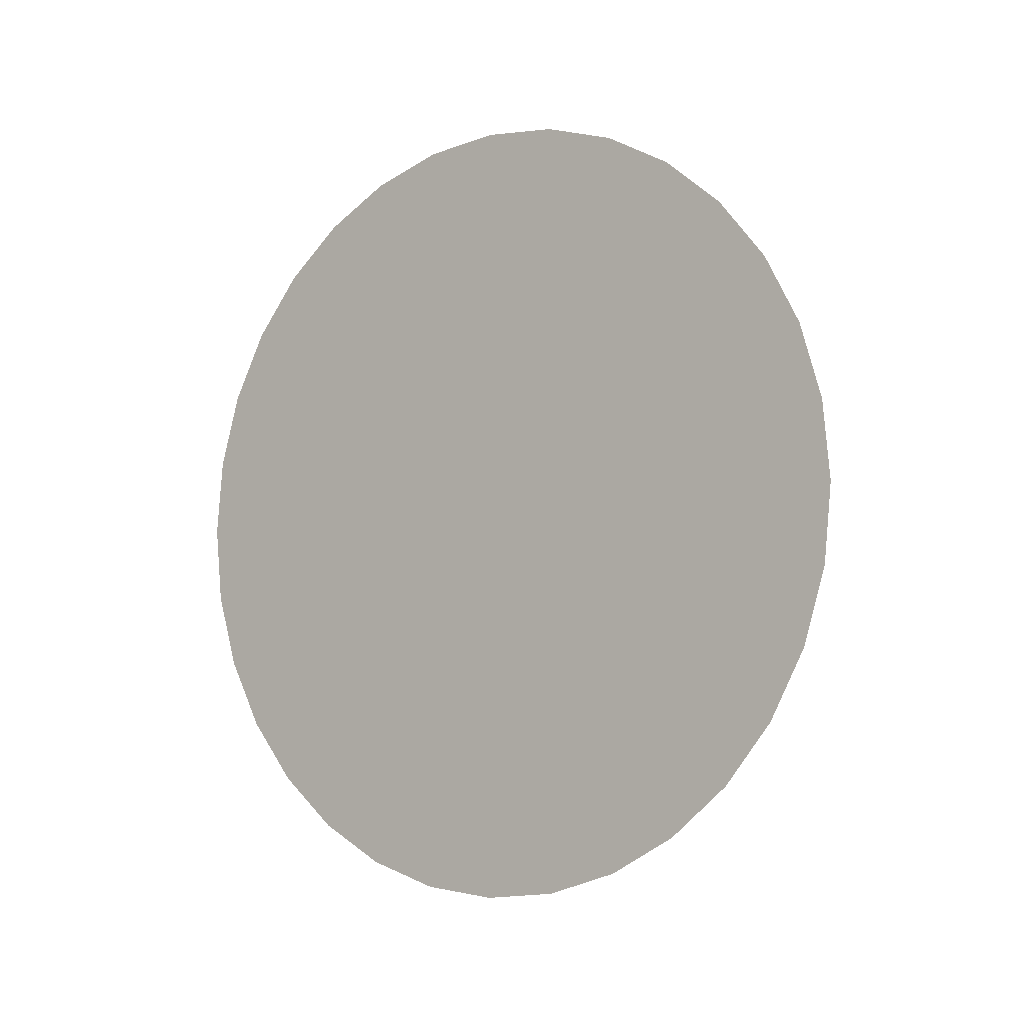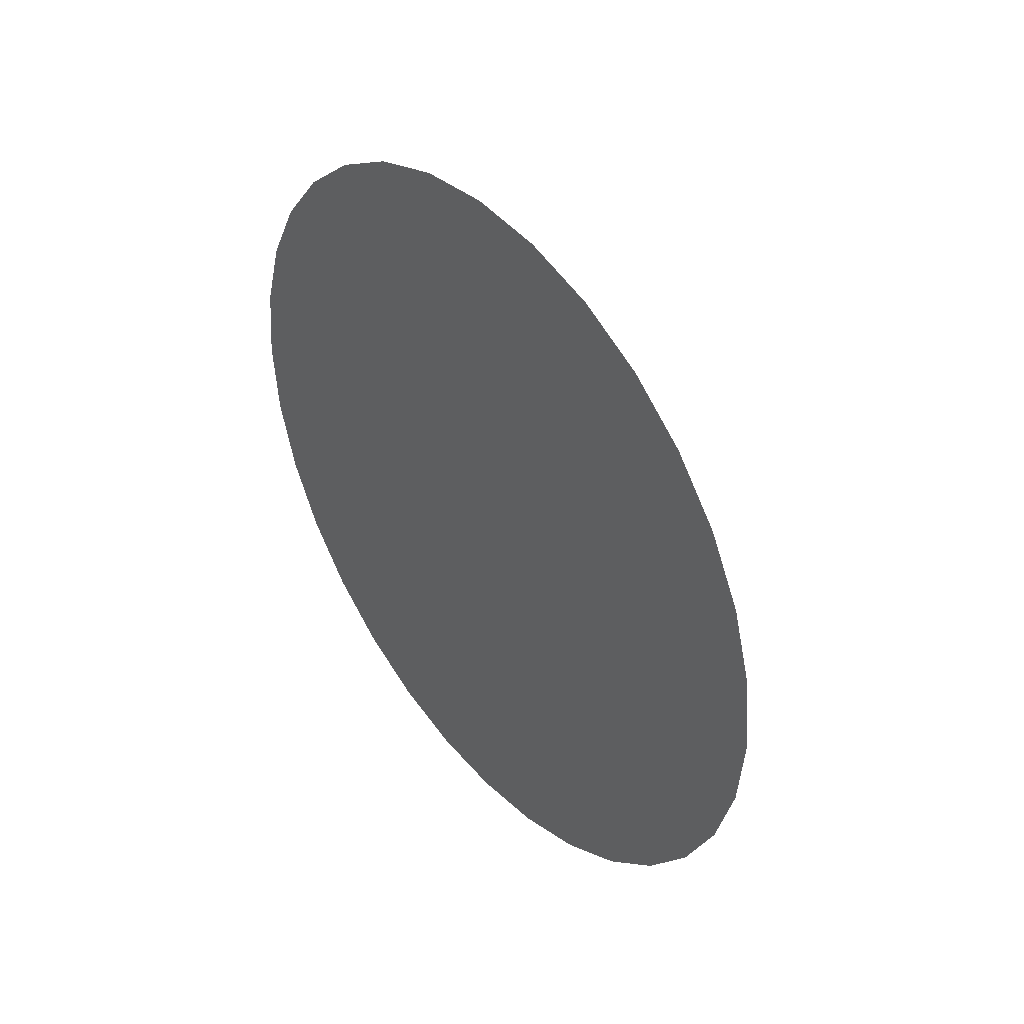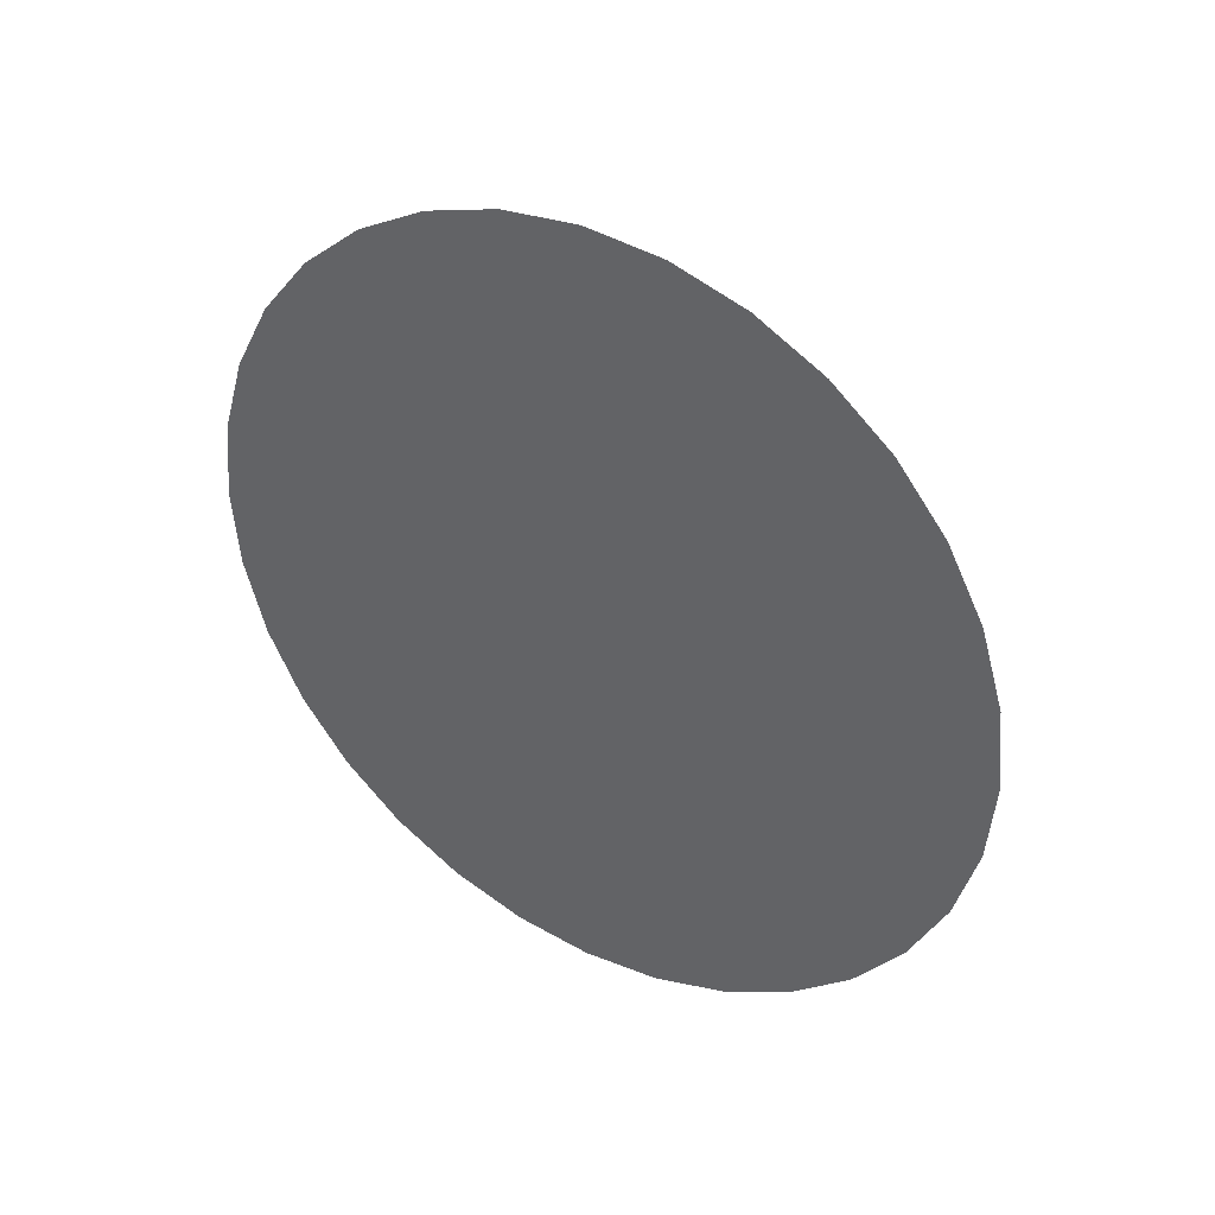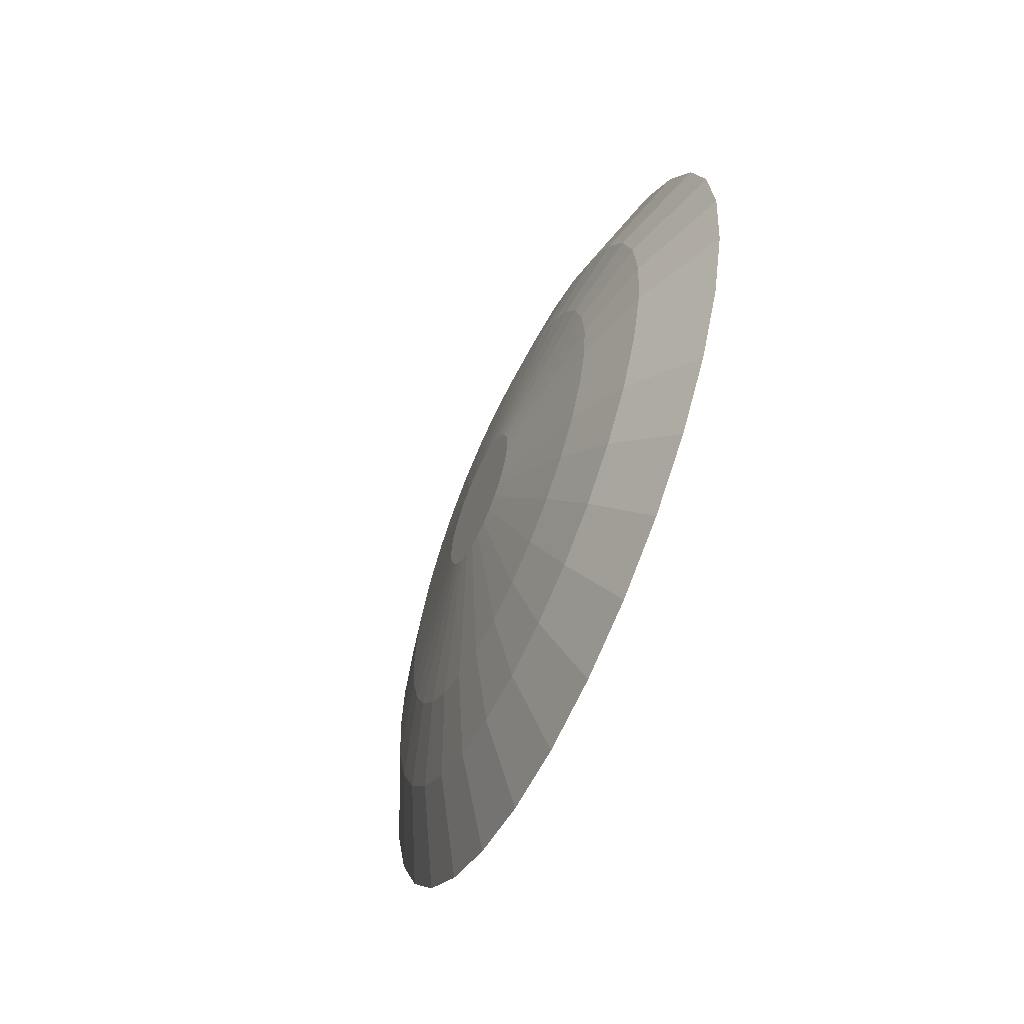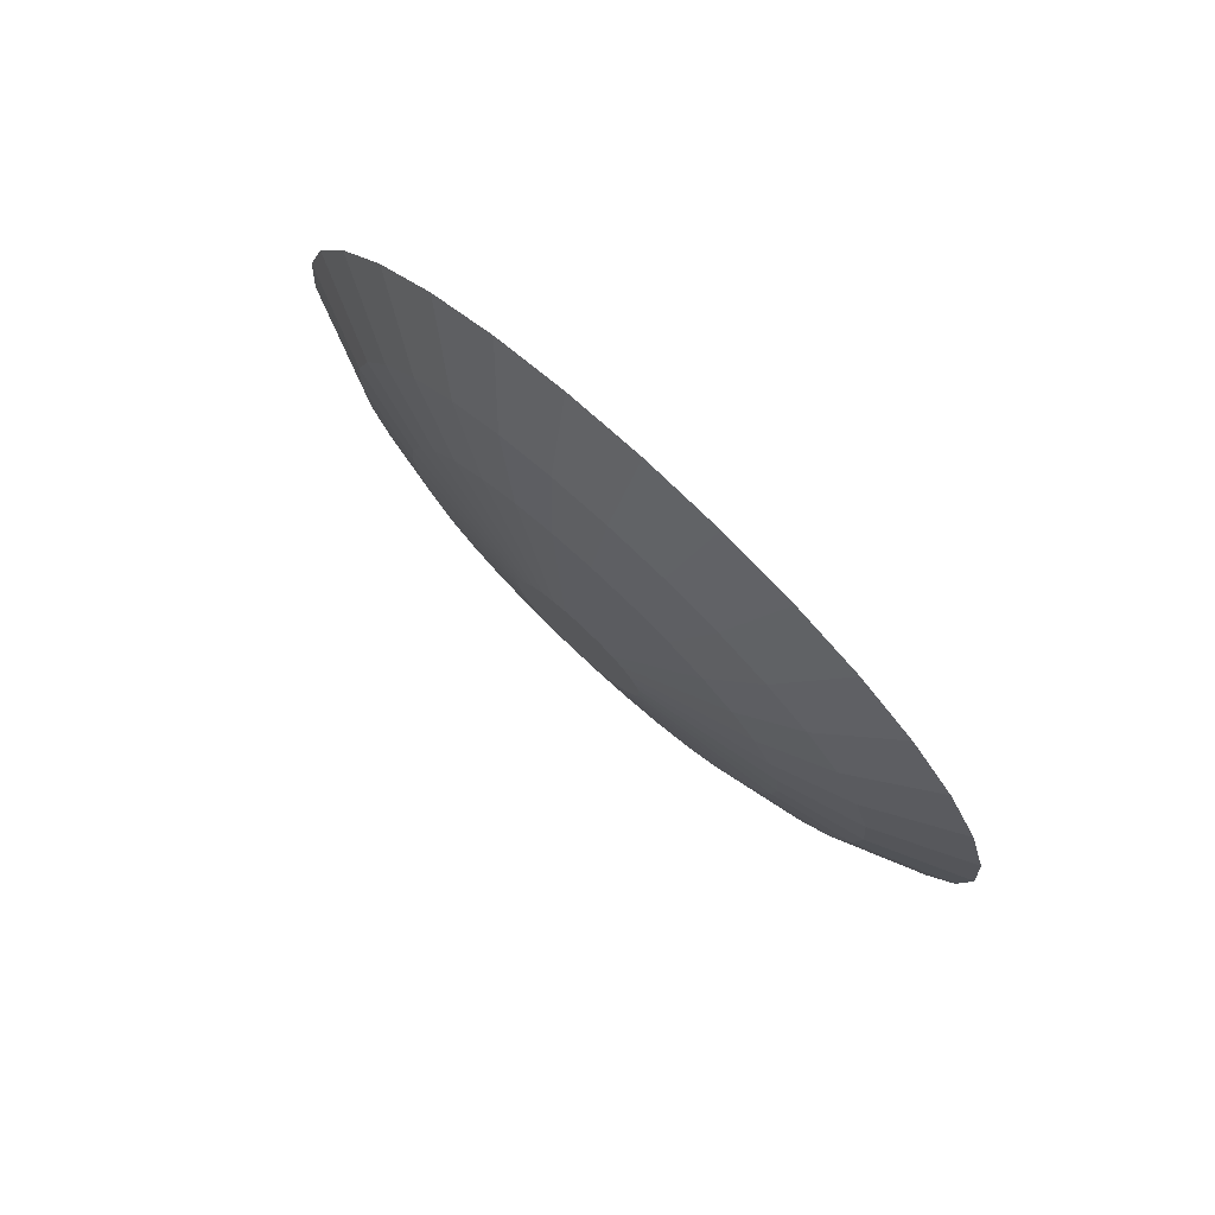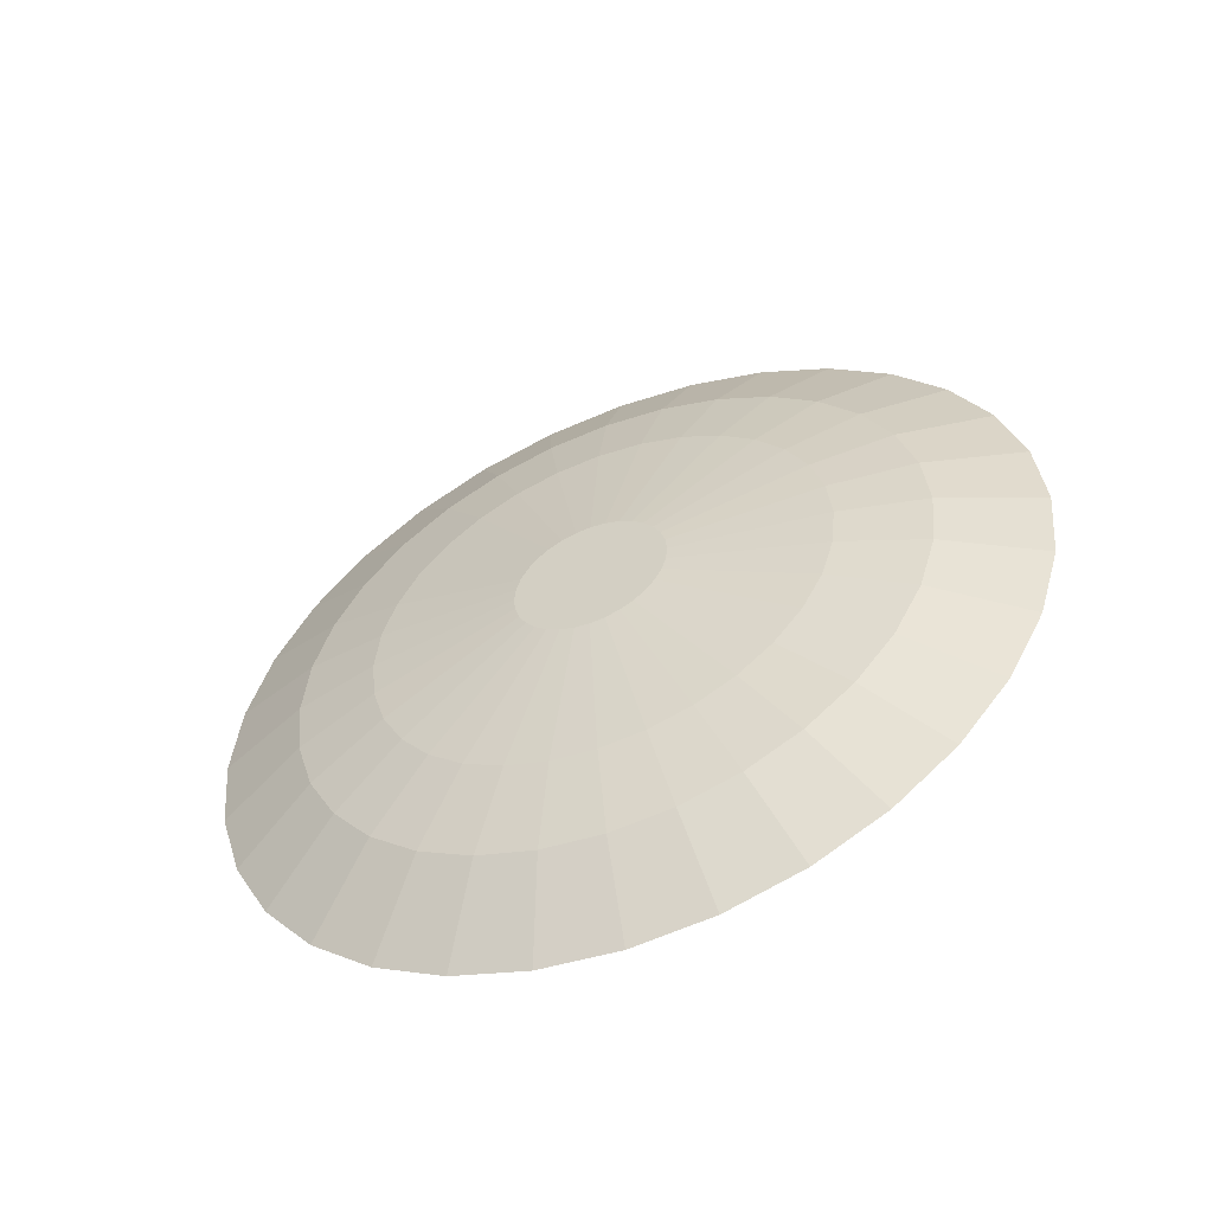
<metadata>
{"format":"obj","ext":"obj","renderer":"f3d","projection":"perspective","resolution":1024,"background":"white","views":[{"elev":-6.1,"azim":-52.8,"up":"+Z"},{"elev":40.8,"azim":-38.6,"up":"+Z"},{"elev":37.2,"azim":-58.0,"up":"+Y"},{"elev":-60.1,"azim":155.8,"up":"+Z"},{"elev":78.1,"azim":132.8,"up":"+Z"},{"elev":-53.9,"azim":112.4,"up":"+Y"}]}
</metadata>
<code>
o Cylinder
v -0.09585 -0 -1
v 0.09585 -0 -0.1831
v -0.09585 -0.1951 -0.9808
v 0.09585 -0.03572 -0.1796
v -0.09585 -0.3827 -0.9239
v 0.09585 -0.07007 -0.1692
v -0.09585 -0.5556 -0.8315
v 0.09585 -0.1017 -0.1522
v -0.09585 -0.7071 -0.7071
v 0.09585 -0.1295 -0.1295
v -0.09585 -0.8315 -0.5556
v 0.09585 -0.1522 -0.1017
v -0.09585 -0.9239 -0.3827
v 0.09585 -0.1692 -0.07007
v -0.09585 -0.9808 -0.1951
v 0.09585 -0.1796 -0.03572
v -0.09585 -1 -0
v 0.09585 -0.1831 -0
v -0.09585 -0.9808 0.1951
v 0.09585 -0.1796 0.03572
v -0.09585 -0.9239 0.3827
v 0.09585 -0.1692 0.07007
v -0.09585 -0.8315 0.5556
v 0.09585 -0.1522 0.1017
v -0.09585 -0.7071 0.7071
v 0.09585 -0.1295 0.1295
v -0.09585 -0.5556 0.8315
v 0.09585 -0.1017 0.1522
v -0.09585 -0.3827 0.9239
v 0.09585 -0.07007 0.1692
v -0.09585 -0.1951 0.9808
v 0.09585 -0.03572 0.1796
v -0.09585 0 1
v 0.09585 0 0.1831
v -0.09585 0.1951 0.9808
v 0.09585 0.03572 0.1796
v -0.09585 0.3827 0.9239
v 0.09585 0.07007 0.1692
v -0.09585 0.5556 0.8315
v 0.09585 0.1017 0.1522
v -0.09585 0.7071 0.7071
v 0.09585 0.1295 0.1295
v -0.09585 0.8315 0.5556
v 0.09585 0.1522 0.1017
v -0.09585 0.9239 0.3827
v 0.09585 0.1692 0.07007
v -0.09585 0.9808 0.1951
v 0.09585 0.1796 0.03572
v -0.09585 1 -1e-06
v 0.09585 0.1831 -0
v -0.09585 0.9808 -0.1951
v 0.09585 0.1796 -0.03572
v -0.09585 0.9239 -0.3827
v 0.09585 0.1692 -0.07007
v -0.09585 0.8315 -0.5556
v 0.09585 0.1522 -0.1017
v -0.09585 0.7071 -0.7071
v 0.09585 0.1295 -0.1295
v -0.09585 0.5556 -0.8315
v 0.09585 0.1017 -0.1522
v -0.09585 0.3827 -0.9239
v 0.09585 0.07007 -0.1692
v -0.09585 0.1951 -0.9808
v 0.09585 0.03572 -0.1796
v -0 -0 -0.7629
v -0 -0.1488 -0.7483
v -0 -0.292 -0.7048
v -0 -0.4239 -0.6343
v 0 -0.5395 -0.5395
v 0 -0.6343 -0.4239
v 0 -0.7048 -0.292
v 0 -0.7483 -0.1488
v 0 -0.7629 -0
v 0 -0.7483 0.1488
v 0 -0.7048 0.292
v 0 -0.6343 0.4239
v 0 -0.5395 0.5395
v 0 -0.4239 0.6343
v 0 -0.292 0.7048
v 0 -0.1488 0.7483
v 0 0 0.7629
v 0 0.1488 0.7483
v 0 0.292 0.7048
v 0 0.4239 0.6343
v -0 0.5395 0.5395
v -0 0.6343 0.4239
v -0 0.7048 0.292
v -0 0.7483 0.1488
v -0 0.7629 -1e-06
v -0 0.7483 -0.1488
v -0 0.7048 -0.292
v -0 0.6343 -0.4239
v -0 0.5395 -0.5395
v -0 0.4238 -0.6343
v -0 0.292 -0.7048
v -0 0.1488 -0.7483
v 0.04793 -0 -0.5529
v 0.04793 -0.1079 -0.5423
v 0.04793 -0.2116 -0.5108
v 0.04793 -0.3072 -0.4597
v 0.04793 -0.391 -0.391
v 0.04793 -0.4597 -0.3072
v 0.04793 -0.5108 -0.2116
v 0.04793 -0.5423 -0.1079
v 0.04793 -0.5529 -0
v 0.04793 -0.5423 0.1079
v 0.04793 -0.5108 0.2116
v 0.04793 -0.4597 0.3072
v 0.04793 -0.391 0.391
v 0.04793 -0.3072 0.4597
v 0.04793 -0.2116 0.5108
v 0.04793 -0.1079 0.5423
v 0.04793 0 0.5529
v 0.04793 0.1079 0.5423
v 0.04793 0.2116 0.5108
v 0.04793 0.3072 0.4597
v 0.04793 0.391 0.391
v 0.04793 0.4597 0.3072
v 0.04793 0.5108 0.2116
v 0.04793 0.5423 0.1079
v 0.04793 0.5529 -1e-06
v 0.04793 0.5423 -0.1079
v 0.04793 0.5108 -0.2116
v 0.04793 0.4597 -0.3072
v 0.04793 0.391 -0.391
v 0.04793 0.3072 -0.4597
v 0.04793 0.2116 -0.5108
v 0.04793 0.1079 -0.5423
v 0.07662 -0 -0.3315
v 0.07662 -0.06468 -0.3252
v 0.07662 -0.1269 -0.3063
v 0.07662 -0.1842 -0.2757
v 0.07662 -0.2344 -0.2344
v 0.07662 -0.2757 -0.1842
v 0.07662 -0.3063 -0.1269
v 0.07662 -0.3252 -0.06468
v 0.07662 -0.3315 -0
v 0.07662 -0.3252 0.06468
v 0.07662 -0.3063 0.1269
v 0.07662 -0.2757 0.1842
v 0.07662 -0.2344 0.2344
v 0.07662 -0.1842 0.2757
v 0.07662 -0.1269 0.3063
v 0.07662 -0.06468 0.3252
v 0.07662 0 0.3315
v 0.07662 0.06468 0.3252
v 0.07662 0.1269 0.3063
v 0.07662 0.1842 0.2757
v 0.07662 0.2344 0.2344
v 0.07662 0.2757 0.1842
v 0.07662 0.3063 0.1269
v 0.07662 0.3252 0.06468
v 0.07662 0.3315 -1e-06
v 0.07662 0.3252 -0.06468
v 0.07662 0.3063 -0.1269
v 0.07662 0.2757 -0.1842
v 0.07662 0.2344 -0.2344
v 0.07662 0.1842 -0.2757
v 0.07662 0.1269 -0.3063
v 0.07662 0.06468 -0.3252
f 129 2 4 130
f 130 4 6 131
f 131 6 8 132
f 132 8 10 133
f 133 10 12 134
f 134 12 14 135
f 135 14 16 136
f 136 16 18 137
f 137 18 20 138
f 138 20 22 139
f 139 22 24 140
f 140 24 26 141
f 141 26 28 142
f 142 28 30 143
f 143 30 32 144
f 144 32 34 145
f 145 34 36 146
f 146 36 38 147
f 147 38 40 148
f 148 40 42 149
f 149 42 44 150
f 150 44 46 151
f 151 46 48 152
f 152 48 50 153
f 153 50 52 154
f 154 52 54 155
f 155 54 56 156
f 156 56 58 157
f 157 58 60 158
f 158 60 62 159
f 4 2 64 62 60 58 56 54 52 50 48 46 44 42 40 38 36 34 32 30 28 26 24 22 20 18 16 14 12 10 8 6
f 159 62 64 160
f 160 64 2 129
f 1 3 5 7 9 11 13 15 17 19 21 23 25 27 29 31 33 35 37 39 41 43 45 47 49 51 53 55 57 59 61 63
f 63 96 65 1
f 61 95 96 63
f 59 94 95 61
f 57 93 94 59
f 55 92 93 57
f 53 91 92 55
f 51 90 91 53
f 49 89 90 51
f 47 88 89 49
f 45 87 88 47
f 43 86 87 45
f 41 85 86 43
f 39 84 85 41
f 37 83 84 39
f 35 82 83 37
f 33 81 82 35
f 31 80 81 33
f 29 79 80 31
f 27 78 79 29
f 25 77 78 27
f 23 76 77 25
f 21 75 76 23
f 19 74 75 21
f 17 73 74 19
f 15 72 73 17
f 13 71 72 15
f 11 70 71 13
f 9 69 70 11
f 7 68 69 9
f 5 67 68 7
f 3 66 67 5
f 1 65 66 3
f 96 128 97 65
f 95 127 128 96
f 94 126 127 95
f 93 125 126 94
f 92 124 125 93
f 91 123 124 92
f 90 122 123 91
f 89 121 122 90
f 88 120 121 89
f 87 119 120 88
f 86 118 119 87
f 85 117 118 86
f 84 116 117 85
f 83 115 116 84
f 82 114 115 83
f 81 113 114 82
f 80 112 113 81
f 79 111 112 80
f 78 110 111 79
f 77 109 110 78
f 76 108 109 77
f 75 107 108 76
f 74 106 107 75
f 73 105 106 74
f 72 104 105 73
f 71 103 104 72
f 70 102 103 71
f 69 101 102 70
f 68 100 101 69
f 67 99 100 68
f 66 98 99 67
f 65 97 98 66
f 128 160 129 97
f 127 159 160 128
f 126 158 159 127
f 125 157 158 126
f 124 156 157 125
f 123 155 156 124
f 122 154 155 123
f 121 153 154 122
f 120 152 153 121
f 119 151 152 120
f 118 150 151 119
f 117 149 150 118
f 116 148 149 117
f 115 147 148 116
f 114 146 147 115
f 113 145 146 114
f 112 144 145 113
f 111 143 144 112
f 110 142 143 111
f 109 141 142 110
f 108 140 141 109
f 107 139 140 108
f 106 138 139 107
f 105 137 138 106
f 104 136 137 105
f 103 135 136 104
f 102 134 135 103
f 101 133 134 102
f 100 132 133 101
f 99 131 132 100
f 98 130 131 99
f 97 129 130 98

</code>
